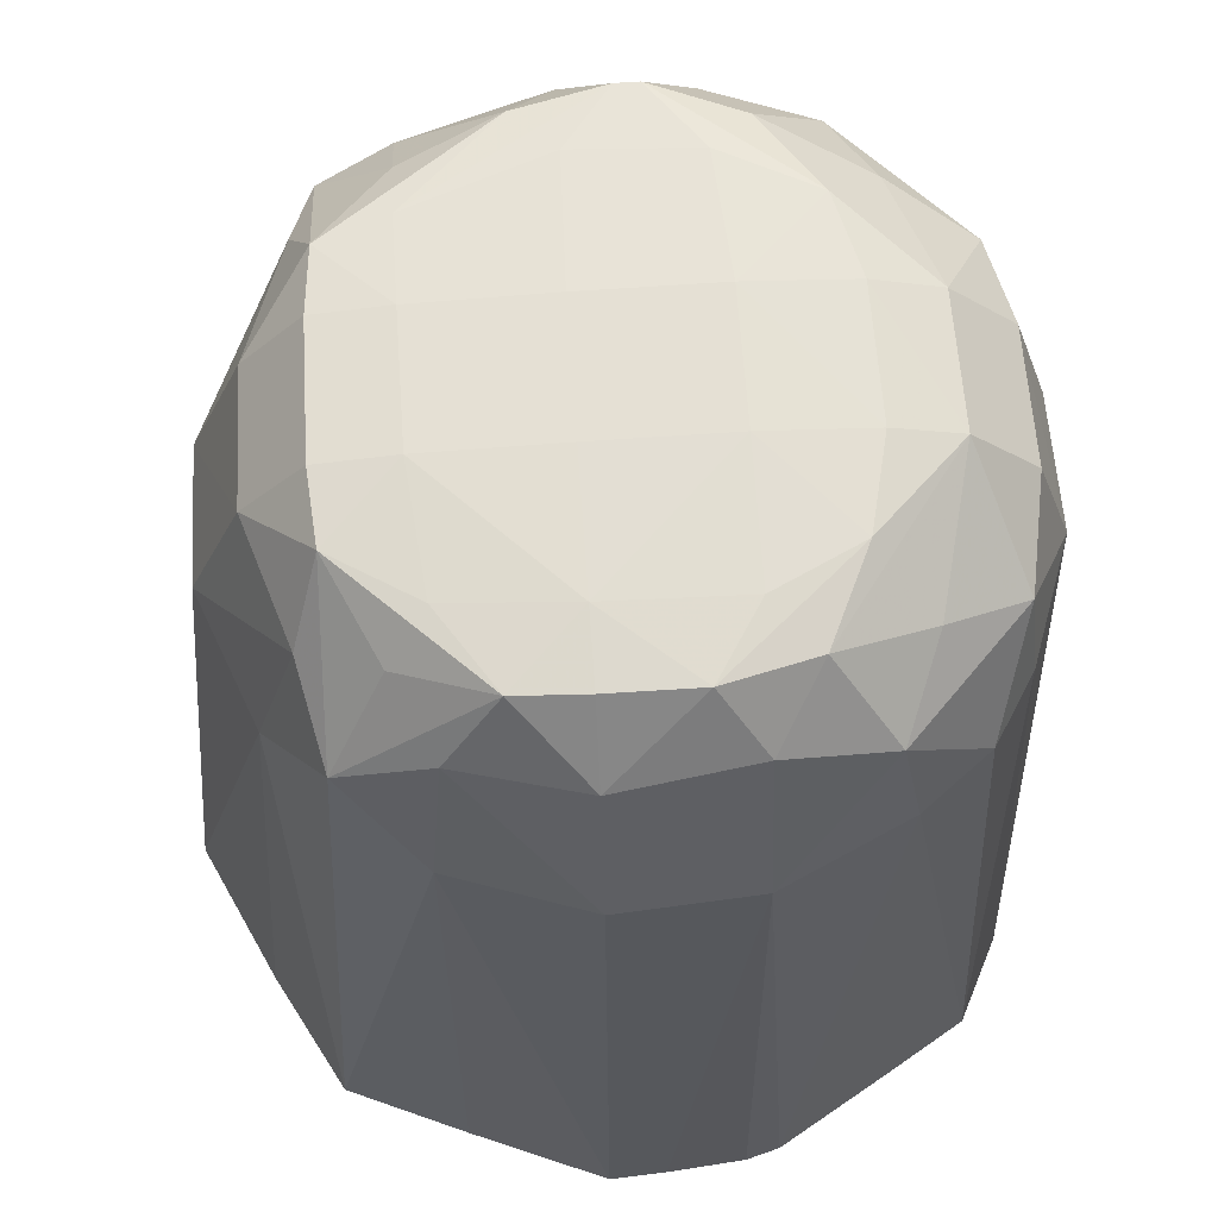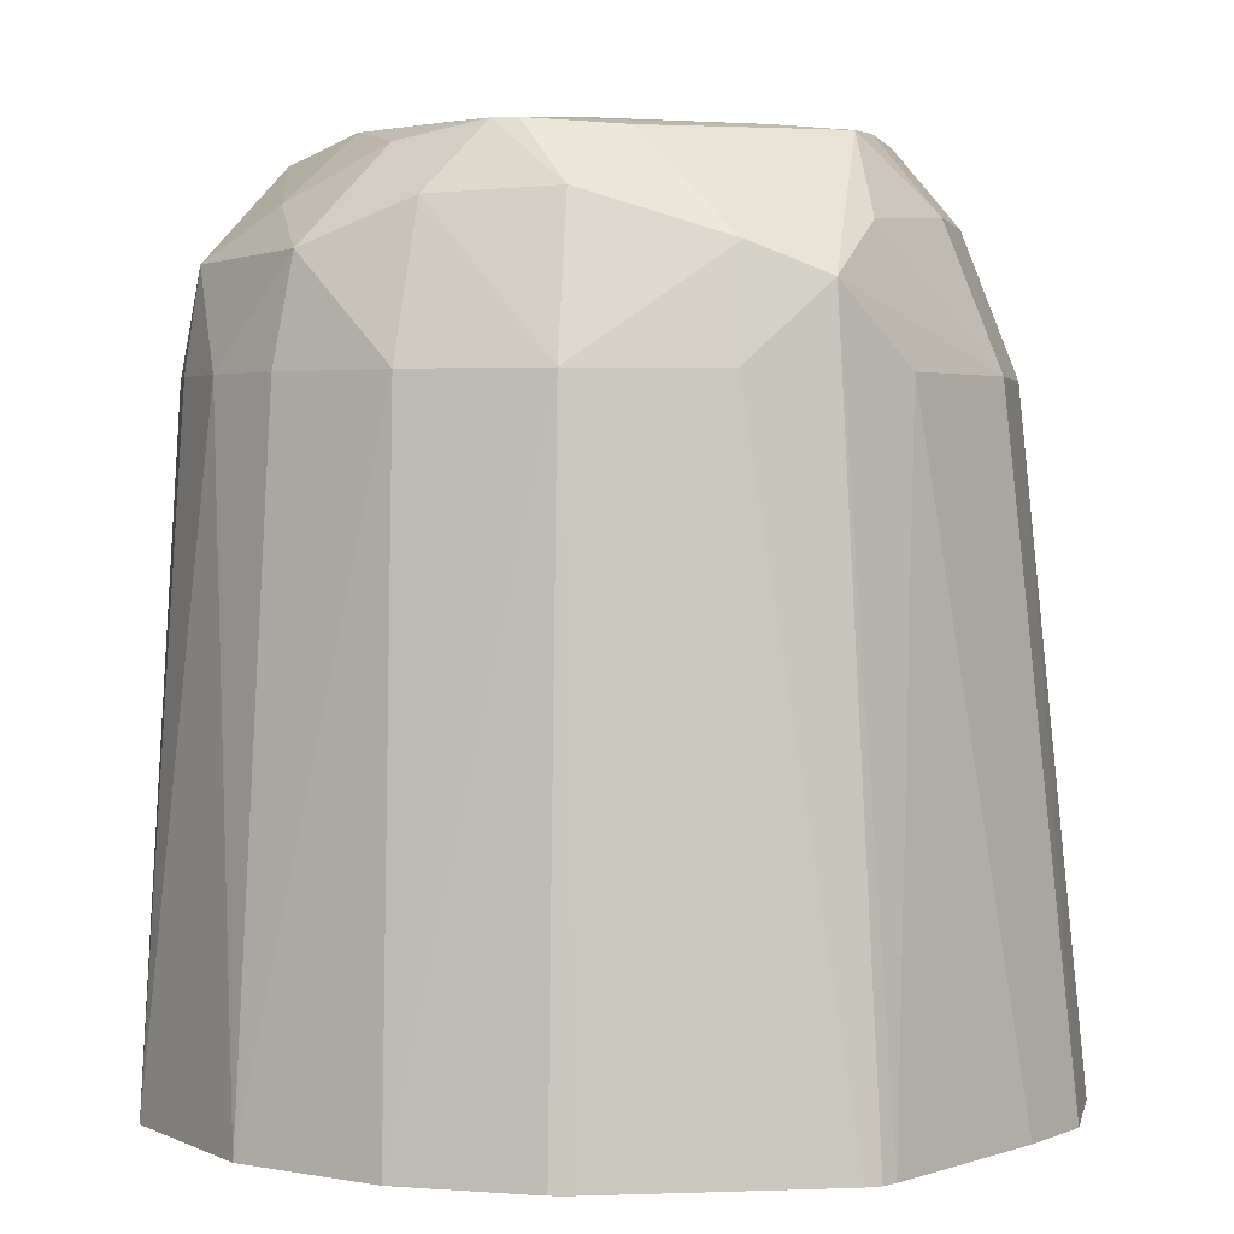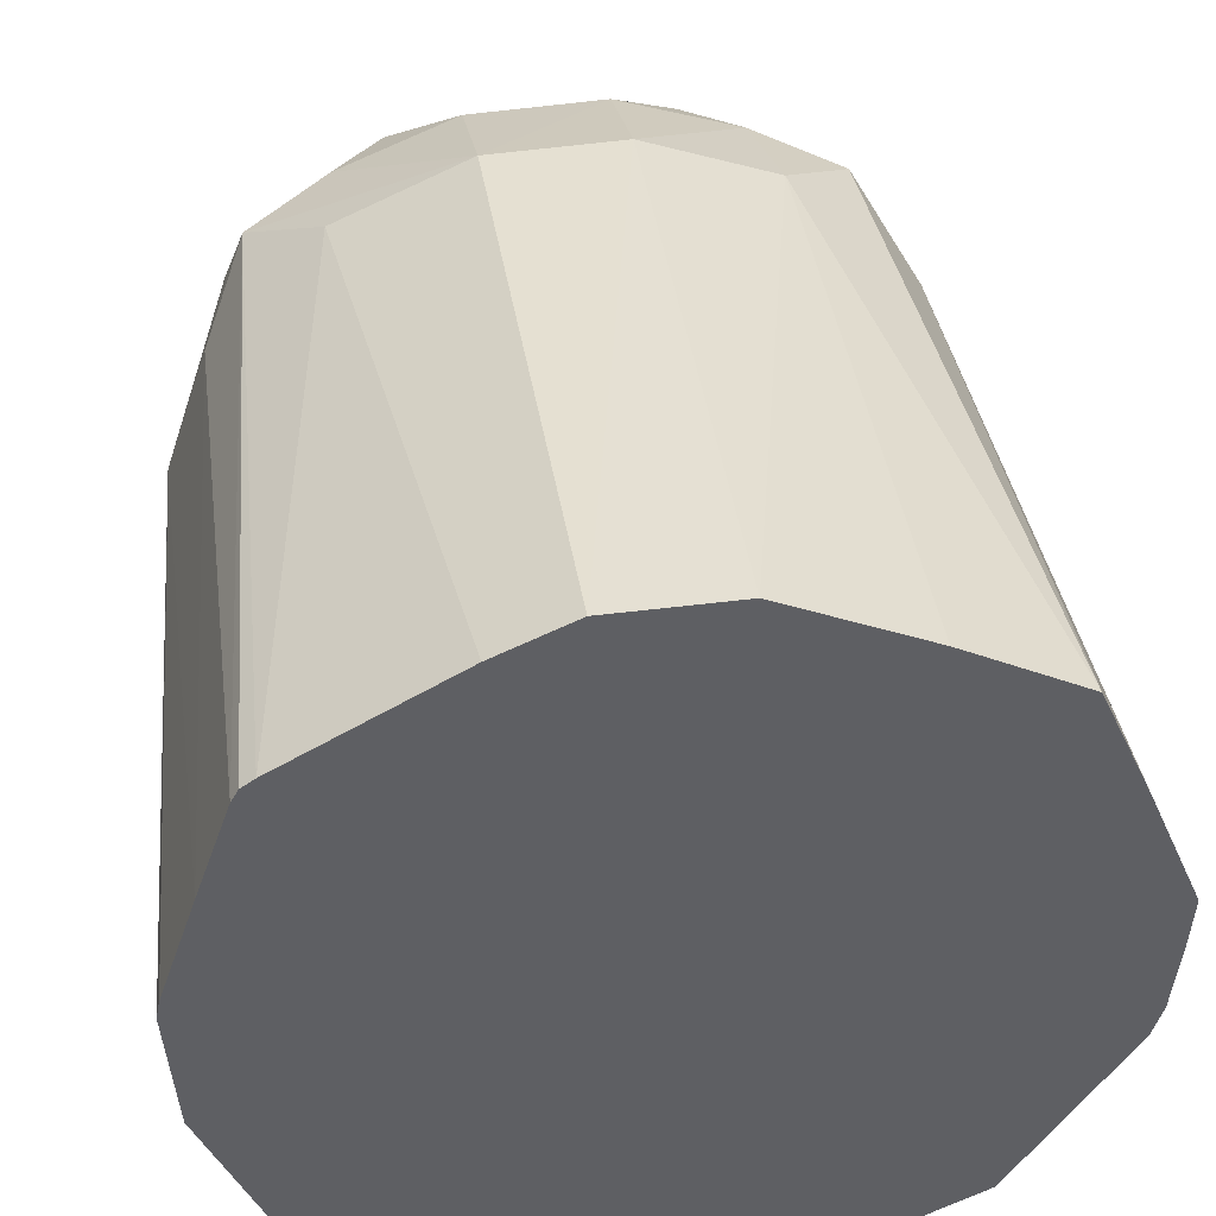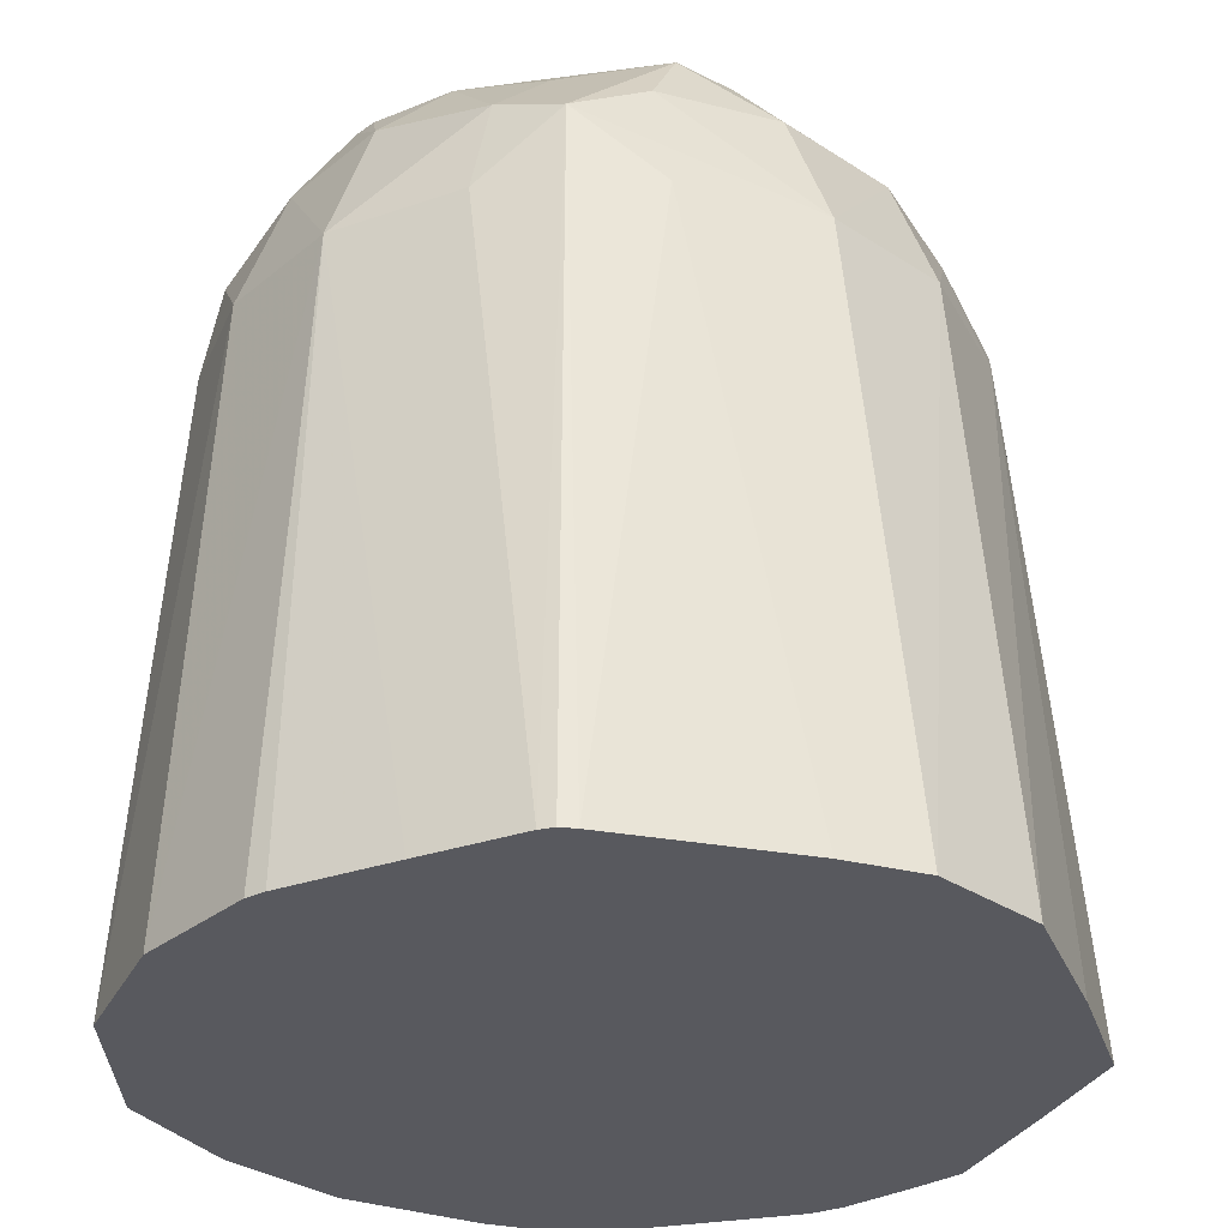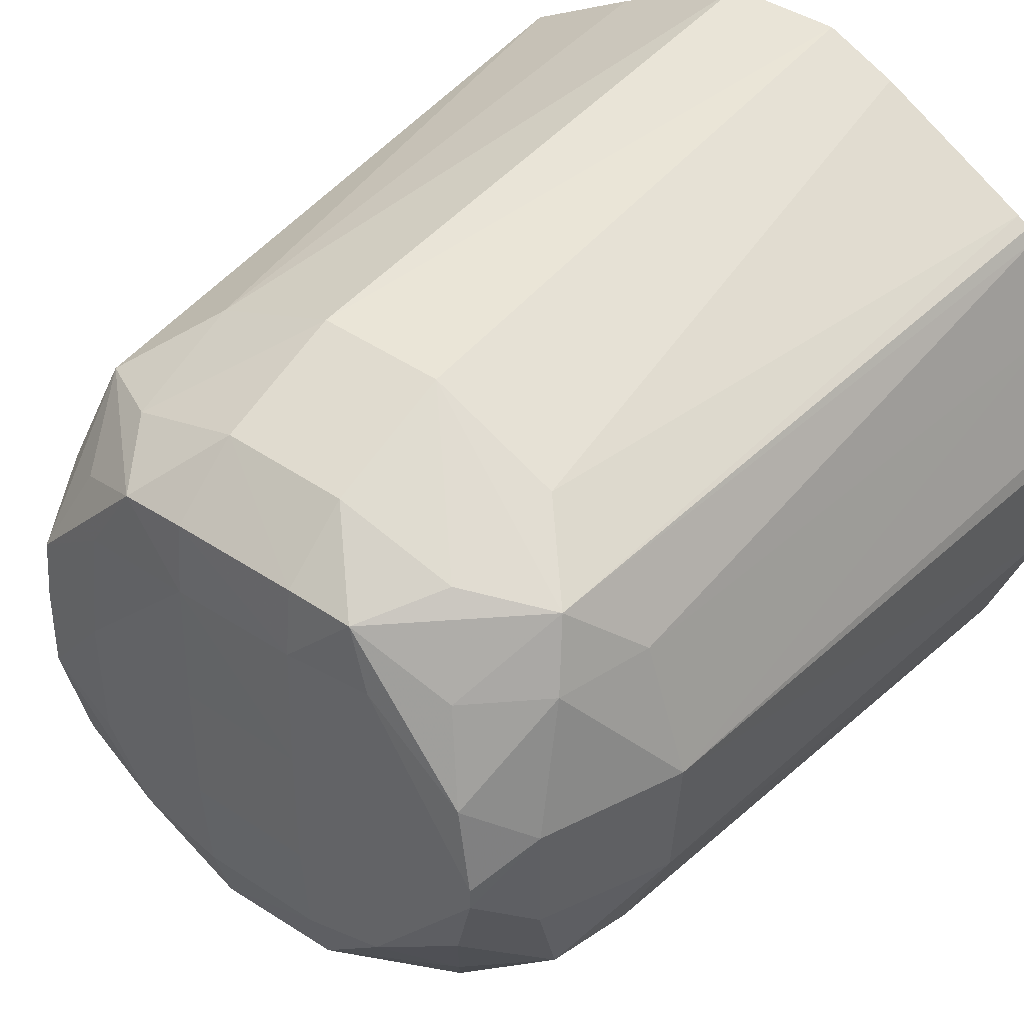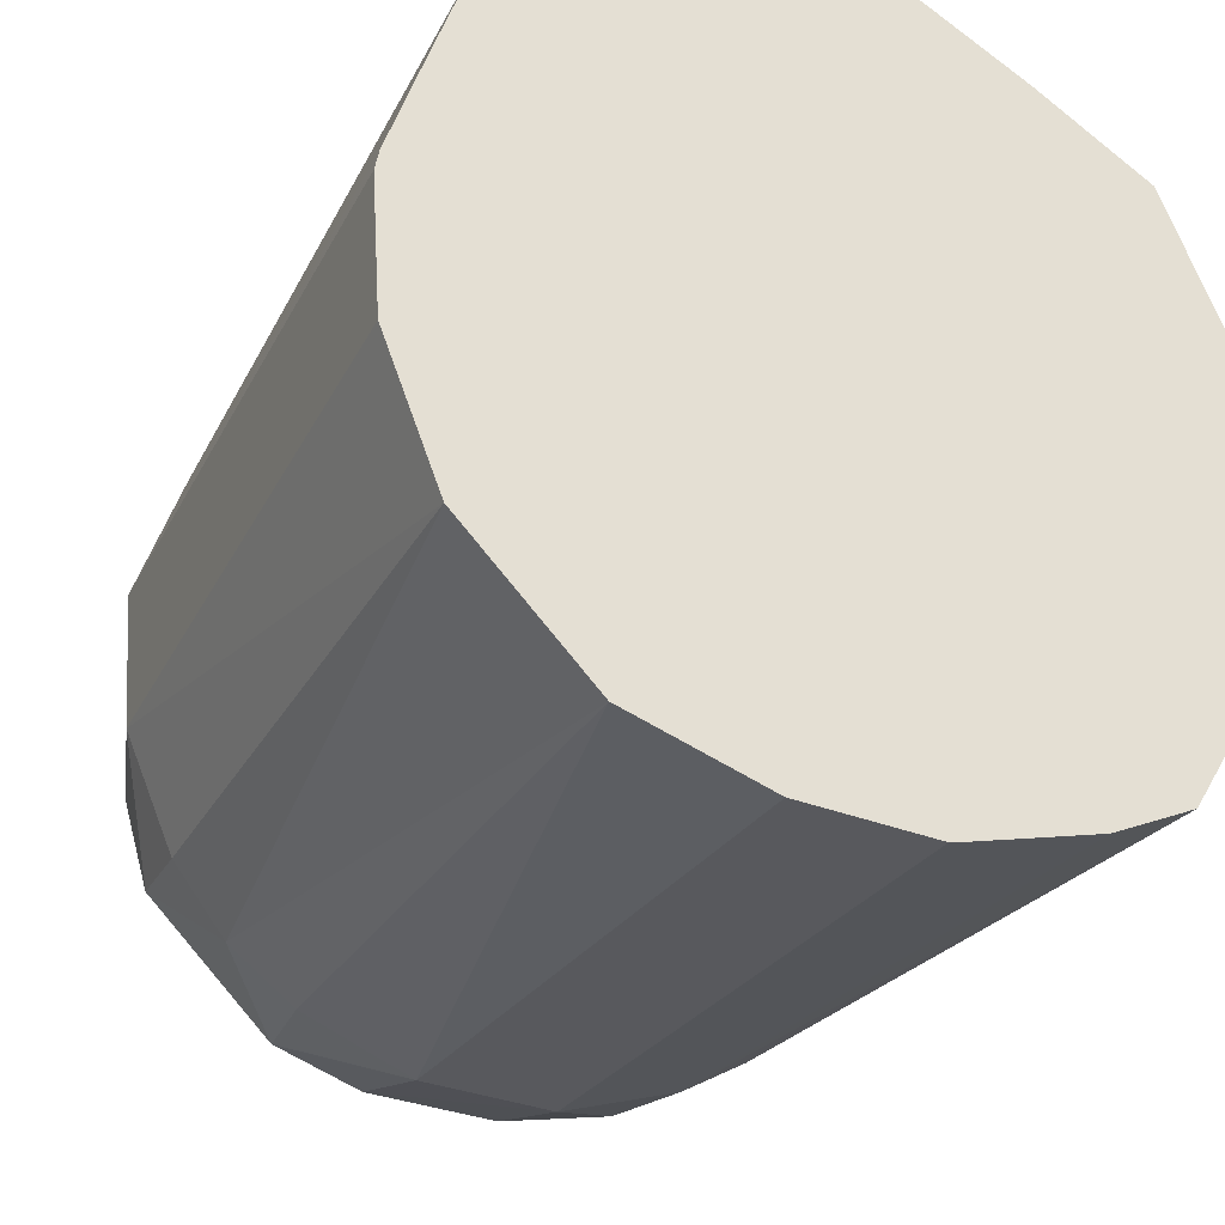
<metadata>
{"format":"obj","ext":"obj","renderer":"f3d","projection":"perspective","resolution":1024,"background":"white","views":[{"elev":65.3,"azim":-94.0,"up":"+Z"},{"elev":2.5,"azim":101.3,"up":"+Z"},{"elev":44.3,"azim":171.7,"up":"+Y"},{"elev":-30.4,"azim":135.4,"up":"+Z"},{"elev":41.4,"azim":39.1,"up":"+Y"},{"elev":-31.9,"azim":153.0,"up":"+Y"}]}
</metadata>
<code>
v 0.02684 -0.02985 0.006388
v 0.02682 -0.02984 0.006388
v 0.02772 -0.02982 0.006388
v 0.02772 -0.02961 0.01056
v 0.02684 -0.02963 0.01056
v 0.02591 -0.02958 0.006388
v 0.02863 -0.02956 0.006388
v 0.02846 -0.02933 0.01056
v 0.02836 -0.02926 0.01119
v 0.02772 -0.02937 0.01135
v 0.02684 -0.02938 0.01136
v 0.02616 -0.02928 0.01121
v 0.02603 -0.02935 0.01056
v 0.0259 -0.02957 0.006388
v 0.02947 -0.02873 0.006388
v 0.0289 -0.02901 0.01056
v 0.02918 -0.02847 0.01121
v 0.02861 -0.02871 0.01149
v 0.02772 -0.02895 0.01179
v 0.02684 -0.02896 0.0118
v 0.0259 -0.02874 0.01152
v 0.02534 -0.02851 0.01125
v 0.02559 -0.02907 0.01056
v 0.02536 -0.0293 0.006388
v 0.02983 -0.02782 0.006388
v 0.02958 -0.02782 0.01056
v 0.02925 -0.02857 0.01056
v 0.02926 -0.02776 0.01148
v 0.02887 -0.02801 0.0118
v 0.02828 -0.02837 0.01191
v 0.02772 -0.02851 0.01193
v 0.02684 -0.02852 0.01193
v 0.02623 -0.02838 0.01191
v 0.02565 -0.02811 0.01183
v 0.02523 -0.02782 0.0115
v 0.02486 -0.02782 0.01056
v 0.02525 -0.02863 0.01056
v 0.02504 -0.02878 0.006388
v 0.02989 -0.02694 0.006388
v 0.02964 -0.02694 0.01056
v 0.02929 -0.02696 0.01151
v 0.02905 -0.02743 0.01189
v 0.02858 -0.02776 0.01193
v 0.02772 -0.02782 0.01198
v 0.02684 -0.02782 0.01198
v 0.02548 -0.02752 0.0119
v 0.02595 -0.02782 0.01194
v 0.02513 -0.02694 0.01144
v 0.0248 -0.02694 0.01056
v 0.02449 -0.02731 0.006388
v 0.02454 -0.02782 0.006388
v 0.0246 -0.02804 0.006388
v 0.02987 -0.0268 0.006388
v 0.02935 -0.02606 0.01056
v 0.02919 -0.02606 0.01122
v 0.02962 -0.02606 0.006388
v 0.02894 -0.02669 0.01185
v 0.02905 -0.02727 0.01189
v 0.02862 -0.02696 0.01193
v 0.02772 -0.02694 0.01198
v 0.02684 -0.02694 0.01198
v 0.02596 -0.02694 0.01195
v 0.02548 -0.02694 0.0119
v 0.02551 -0.02649 0.01188
v 0.02535 -0.02614 0.0114
v 0.0251 -0.02606 0.01056
v 0.02447 -0.02694 0.006388
v 0.02906 -0.02559 0.01103
v 0.02939 -0.0254 0.006388
v 0.02874 -0.02606 0.01166
v 0.02816 -0.02562 0.01188
v 0.0283 -0.02606 0.01191
v 0.02772 -0.02606 0.01196
v 0.02684 -0.02606 0.01197
v 0.02603 -0.02614 0.01191
v 0.02637 -0.0256 0.01189
v 0.02578 -0.0259 0.01167
v 0.02546 -0.02556 0.01108
v 0.02518 -0.02527 0.006388
v 0.02483 -0.02606 0.006388
v 0.0286 -0.02524 0.01056
v 0.02772 -0.02484 0.01056
v 0.02851 -0.02546 0.01137
v 0.02935 -0.02531 0.006388
v 0.02926 -0.02525 0.006388
v 0.02772 -0.02557 0.0119
v 0.02772 -0.02518 0.01144
v 0.02684 -0.02556 0.01191
v 0.02684 -0.02516 0.01144
v 0.02603 -0.02542 0.0114
v 0.02596 -0.02516 0.01056
v 0.02596 -0.02485 0.006388
v 0.02818 -0.02463 0.006388
v 0.02769 -0.0244 0.006388
v 0.02684 -0.02482 0.01056
v 0.02689 -0.0244 0.006388
f 1 2 6
f 1 6 14
f 1 14 24
f 1 24 38
f 1 38 52
f 1 52 51
f 1 51 50
f 1 50 67
f 1 67 80
f 1 80 79
f 1 79 92
f 1 92 96
f 1 96 94
f 1 94 93
f 1 93 85
f 1 85 84
f 1 84 69
f 1 69 56
f 1 56 53
f 1 53 39
f 1 39 25
f 1 25 15
f 1 15 7
f 1 7 3
f 1 3 4
f 1 4 5
f 1 5 2
f 2 5 6
f 3 7 4
f 4 8 9
f 4 9 10
f 4 10 5
f 4 7 8
f 5 10 11
f 5 11 12
f 5 12 13
f 5 13 14
f 5 14 6
f 7 15 16
f 7 16 8
f 8 16 9
f 9 17 18
f 9 18 19
f 9 19 10
f 9 16 17
f 10 19 11
f 11 19 20
f 11 20 12
f 12 20 21
f 12 21 22
f 12 22 23
f 12 23 13
f 13 23 24
f 13 24 14
f 15 25 26
f 15 26 27
f 15 27 16
f 16 27 17
f 17 28 29
f 17 29 18
f 17 27 26
f 17 26 28
f 18 29 30
f 18 30 19
f 19 30 31
f 19 31 20
f 20 31 32
f 20 32 33
f 20 33 34
f 20 34 21
f 21 34 22
f 22 34 35
f 22 35 36
f 22 36 37
f 22 37 23
f 23 37 24
f 24 37 38
f 25 39 40
f 25 40 26
f 26 40 28
f 28 41 42
f 28 42 29
f 28 40 41
f 29 42 30
f 30 42 43
f 30 43 44
f 30 44 31
f 31 44 32
f 32 44 45
f 32 45 33
f 33 46 34
f 33 45 47
f 33 47 46
f 34 46 35
f 35 48 36
f 35 46 48
f 36 48 49
f 36 49 50
f 36 50 51
f 36 51 52
f 36 52 37
f 37 52 38
f 39 53 40
f 40 54 55
f 40 55 41
f 40 53 56
f 40 56 54
f 41 55 57
f 41 57 58
f 41 58 42
f 42 58 59
f 42 59 43
f 43 59 44
f 44 60 61
f 44 61 45
f 44 59 60
f 45 61 62
f 45 62 47
f 46 47 62
f 46 62 63
f 46 63 48
f 48 63 64
f 48 64 65
f 48 65 49
f 49 65 66
f 49 66 67
f 49 67 50
f 54 68 55
f 54 56 69
f 54 69 68
f 55 68 70
f 55 70 57
f 57 71 72
f 57 72 58
f 57 70 71
f 58 72 59
f 59 73 60
f 59 72 73
f 60 73 74
f 60 74 61
f 61 74 62
f 62 74 75
f 62 75 64
f 62 64 63
f 64 75 76
f 64 76 77
f 64 77 78
f 64 78 65
f 65 78 66
f 66 78 79
f 66 79 80
f 66 80 67
f 68 81 82
f 68 82 83
f 68 83 71
f 68 71 70
f 68 69 84
f 68 84 85
f 68 85 81
f 71 86 73
f 71 73 72
f 71 83 87
f 71 87 86
f 73 86 88
f 73 88 74
f 74 88 76
f 74 76 75
f 76 88 89
f 76 89 90
f 76 90 78
f 76 78 77
f 78 90 91
f 78 91 79
f 79 91 92
f 81 85 93
f 81 93 94
f 81 94 82
f 82 95 89
f 82 89 87
f 82 87 83
f 82 94 95
f 86 87 89
f 86 89 88
f 89 95 90
f 90 95 91
f 91 95 96
f 91 96 92
f 94 96 95

</code>
